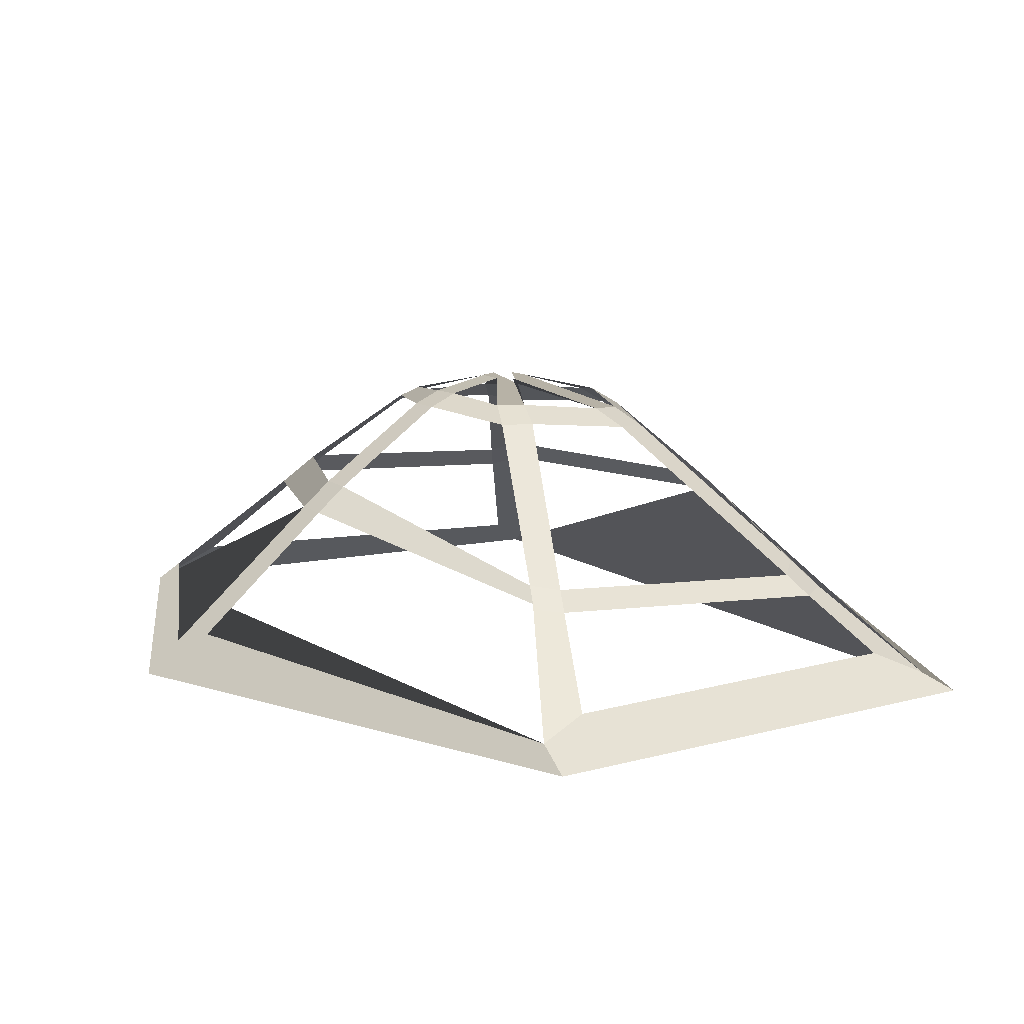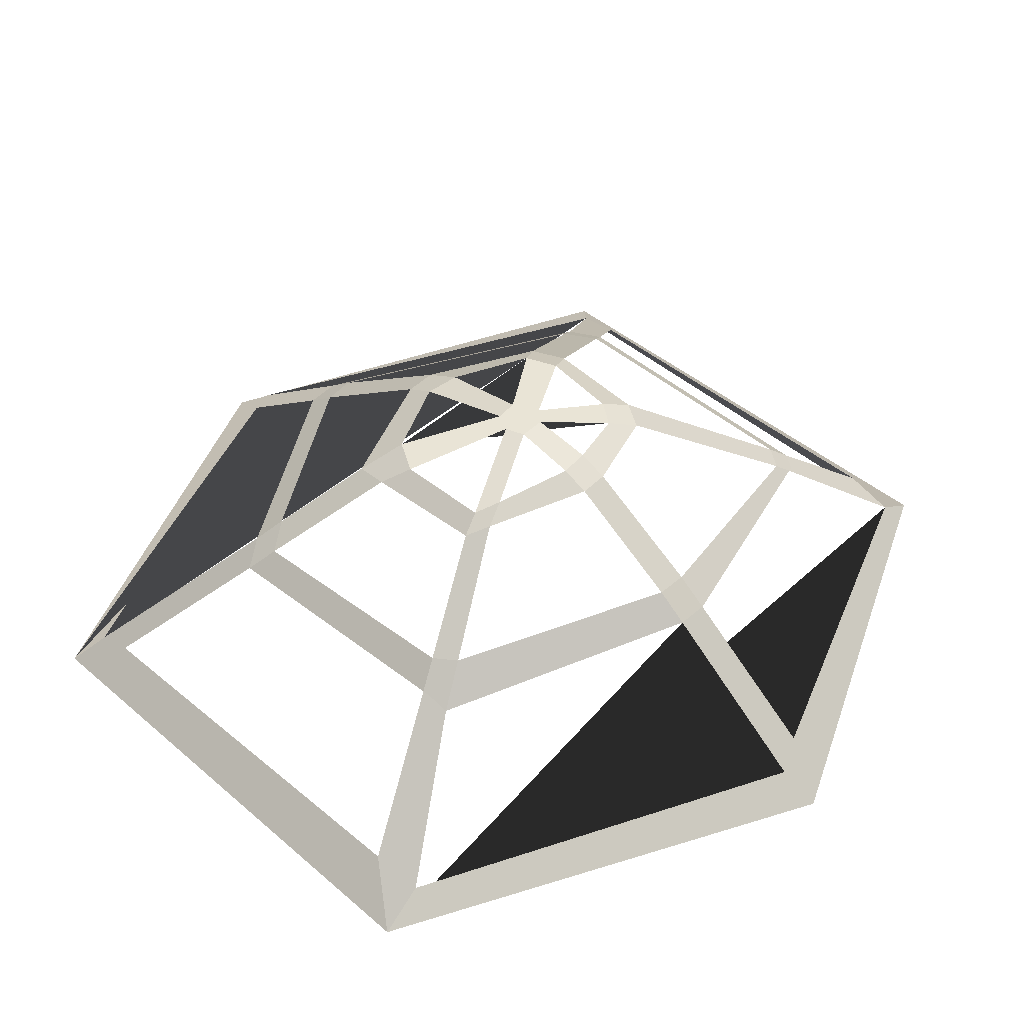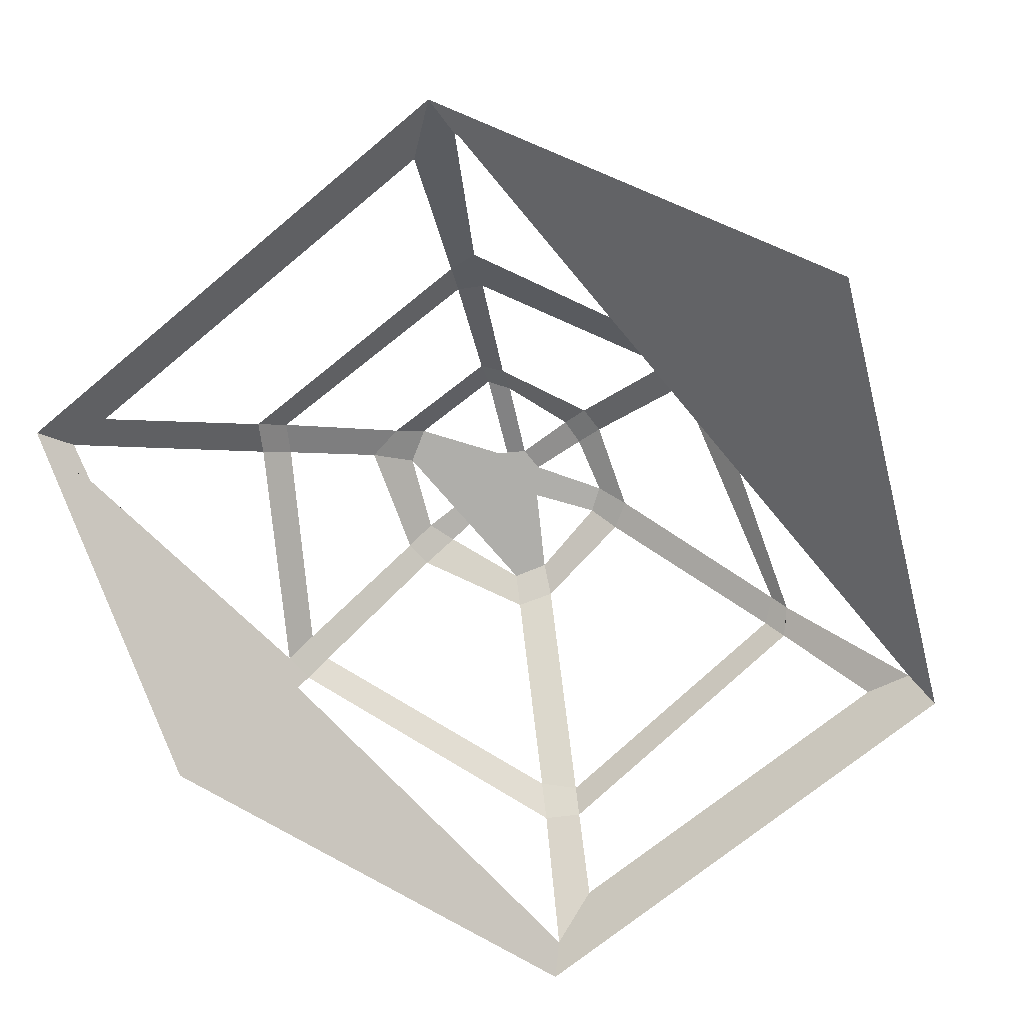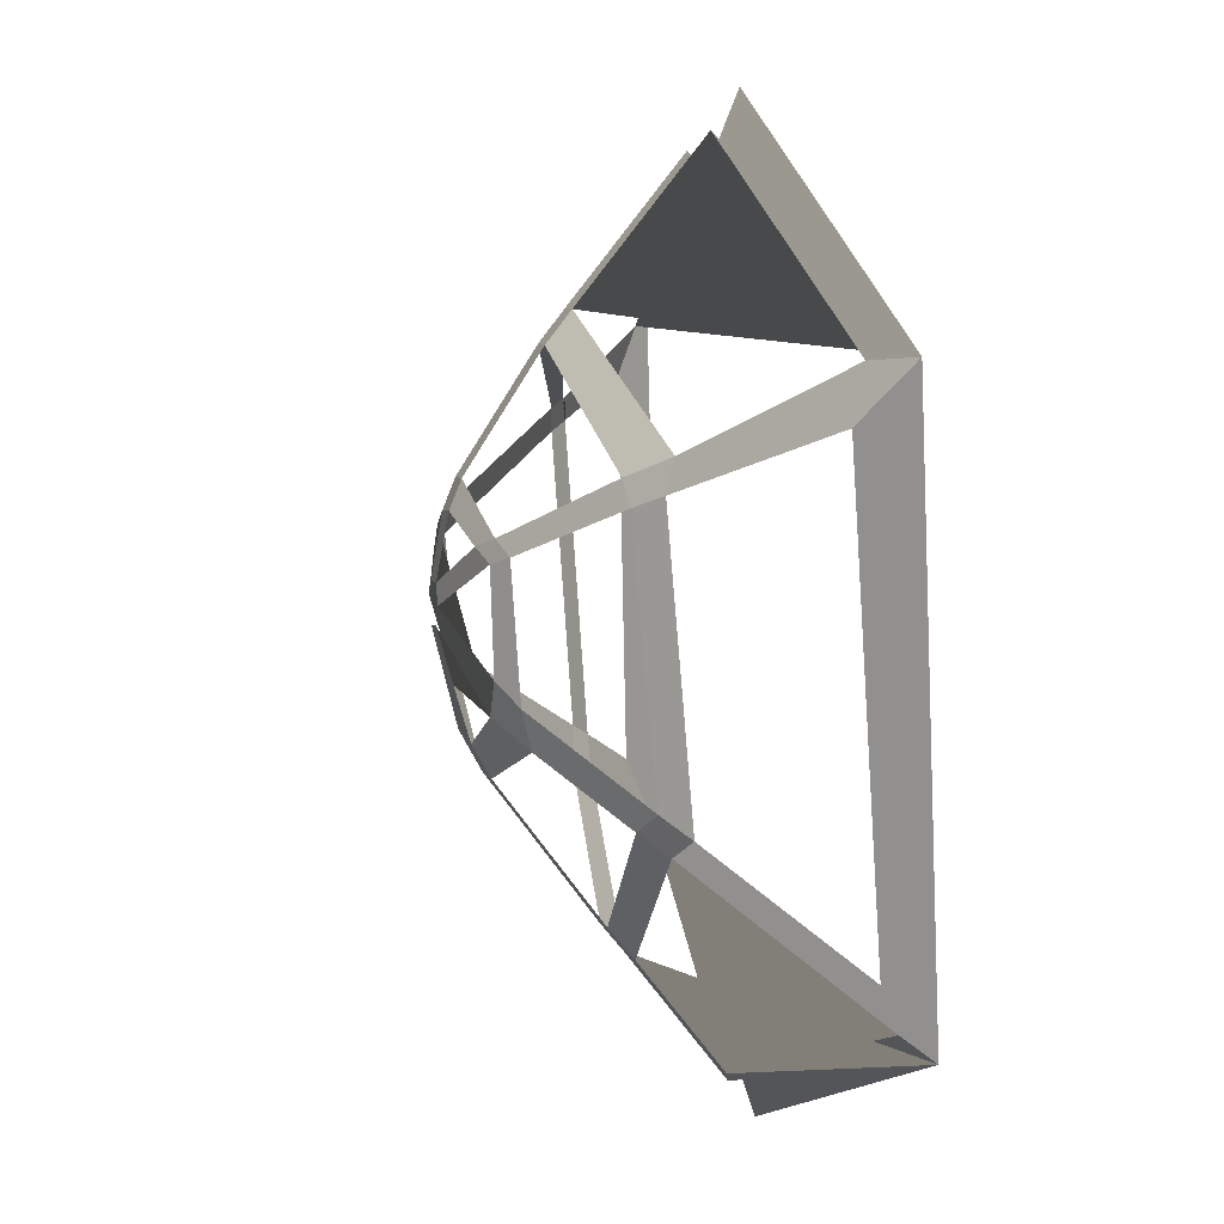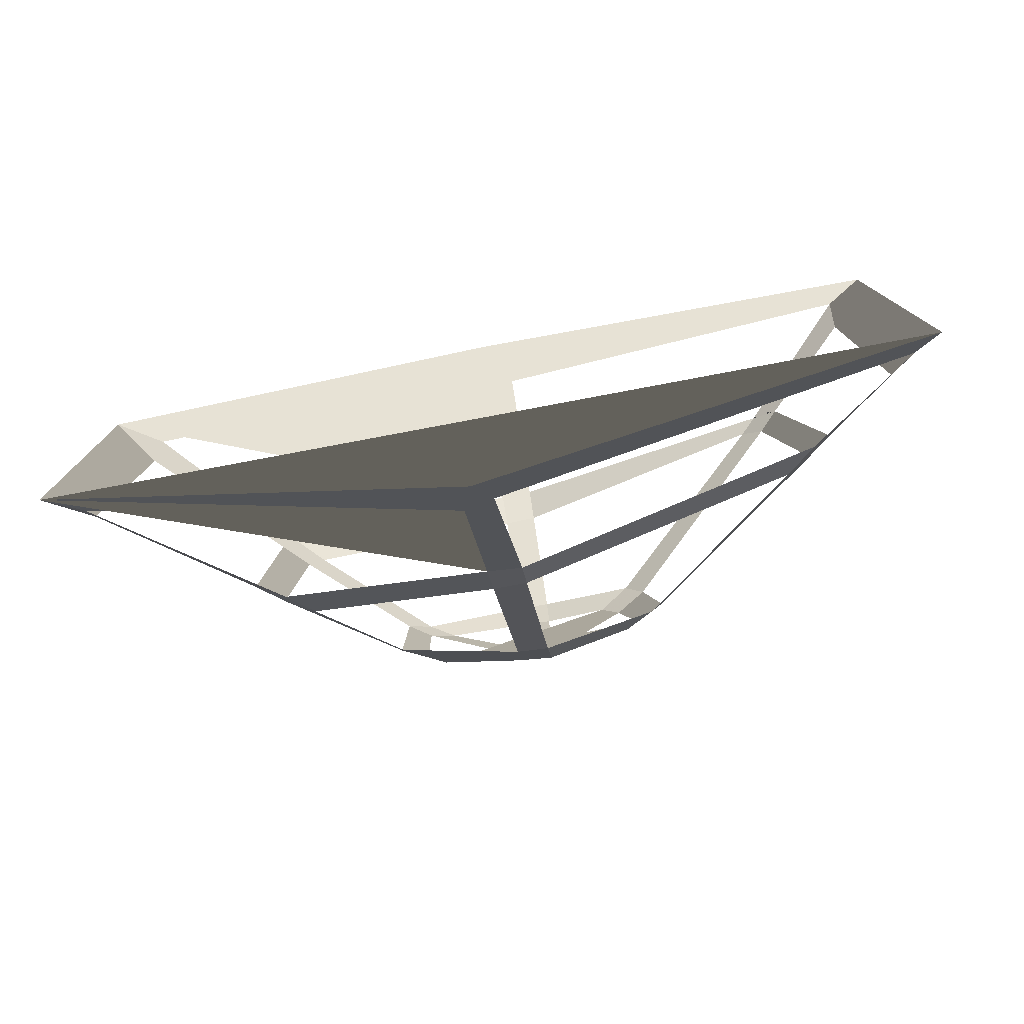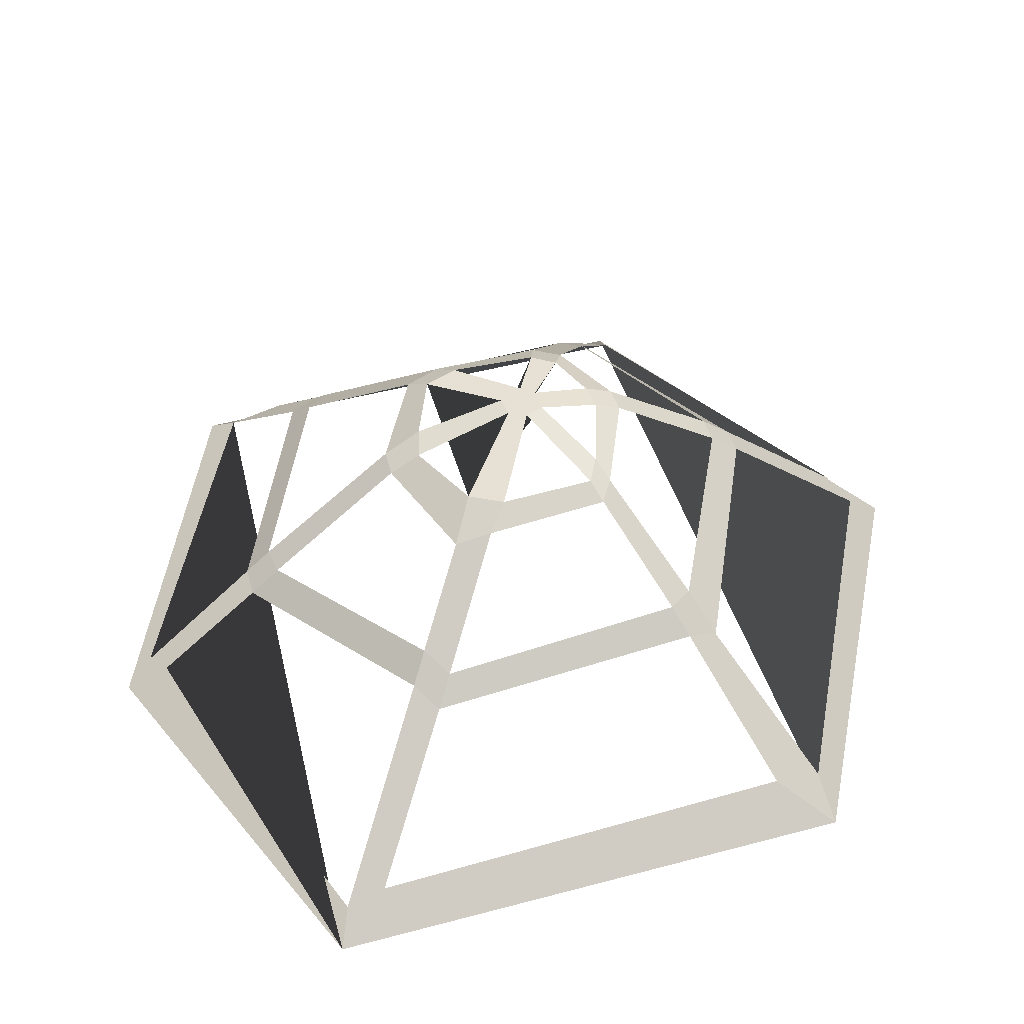
<metadata>
{"format":"obj","ext":"obj","renderer":"f3d","projection":"perspective","resolution":1024,"background":"white","views":[{"elev":13.1,"azim":53.1,"up":"+Y"},{"elev":48.2,"azim":-47.1,"up":"+Y"},{"elev":-73.3,"azim":-52.5,"up":"+Y"},{"elev":5.1,"azim":-103.3,"up":"+Z"},{"elev":-77.4,"azim":10.5,"up":"+Z"},{"elev":43.0,"azim":-107.8,"up":"+Y"}]}
</metadata>
<code>
o Plane_Plane.002
v -0.03578 0.2945 -2.81
v -2.465 0.1122 -1.935
v -2.591 0.2718 1.348
v -0.05378 0.4091 2.777
v 2.637 0.2411 1.573
v 2.673 0.1442 -1.656
v -0.1051 0.4743 -2.541
v -2.25 0.235 -1.838
v -0.02661 2.052 -0.06206
v -0.08594 2.052 0.0461
v -2.25 0.3268 -1.594
v -2.335 0.515 1.022
v -0.04215 2.052 0.1656
v -2.309 0.4445 1.331
v -0.0862 0.576 2.543
v 0.1098 2.052 -0.07277
v 2.525 0.2586 -1.509
v 0.06879 0.4192 -2.627
v 2.418 0.3701 1.538
v 0.1163 2.052 0.1693
v 0.1217 0.6507 2.447
v 2.42 0.4283 -1.16
v 2.397 0.4856 1.24
v 0.1879 2.052 0.08915
v 1.645 1.068 1.051
v -0.06523 1.471 1.409
v -1.389 1.33 0.6162
v -1.201 1.253 -1.005
v 1.763 1.043 0.9082
v -0.07648 1.136 -1.708
v 1.898 0.8859 -0.8689
v 1.741 0.9305 -1.05
v 0.1253 1.467 1.418
v 0.1182 1.13 -1.725
v -1.303 1.35 0.7618
v -1.384 1.186 -0.8901
v -1.547 1.192 0.6839
v -1.342 1.106 -1.117
v 1.739 0.9823 1.1
v 1.88 0.9362 0.9694
v -0.08287 0.9825 -1.894
v 2.03 0.7642 -0.9427
v 1.913 0.7711 -1.146
v -0.06875 1.323 1.599
v 0.1151 0.999 -1.884
v -1.536 1.143 0.8726
v -1.524 1.039 -1.004
v 0.1246 1.319 1.608
v -1.542 1.183 0.731
v 1.794 0.9517 1.083
v 0.1351 1.775 -0.8717
v -0.05234 1.915 0.7134
v -0.784 1.802 0.3432
v -0.7558 1.686 -0.6509
v 0.7792 1.861 0.3721
v -0.653 1.854 0.4332
v -0.7888 1.748 -0.4243
v -0.04818 1.761 -0.8844
v 0.879 1.78 -0.3003
v 0.6725 1.858 0.5381
v 0.8036 1.758 -0.5266
v 0.1278 1.916 0.7142
v 0.7029 1.888 -0.2209
v -0.04918 1.984 0.5434
v -0.6486 1.88 0.3003
v -0.5239 1.858 -0.4933
v 0.4927 1.951 0.444
v 0.5976 1.953 0.3004
v 0.6386 1.868 -0.434
v -0.5058 1.931 0.3834
v -0.6472 1.86 -0.2911
v 0.1397 1.905 -0.6379
v 0.1284 1.989 0.5339
v -0.05254 1.871 -0.694
f 3 4 5 19 21 48 44 15 14
f 2 8 7 41 45 18 17 6 1
f 11 47 38 8 2 3 12
f 14 46 49 37 12 3
f 17 22 23 19 5 6
f 25 33 48 39
f 26 33 62 52
f 27 35 56 53
f 28 36 57 54
f 32 31 42 43
f 29 25 39 50 40
f 34 30 58 51
f 43 42 22 17
f 41 38 28 30
f 38 47 36 28
f 37 49 46 35 27
f 40 42 31 29
f 40 50 39 19 23
f 44 48 33 26
f 45 41 30 34
f 47 37 27 36
f 46 44 26 35
f 43 45 34 32
f 55 59 63 68
f 52 62 73 64
f 61 51 72 69
f 53 56 70 65
f 51 58 74 72
f 58 54 66 74
f 54 57 71 66
f 61 59 31 32
f 55 60 25 29
f 57 53 65 71
f 56 52 64 70
f 67 73 62 60
f 72 74 9 16
f 64 73 20 13
f 66 71 10 13 20 67 68 24 63 69 16 9
f 69 63 59 61
f 68 67 60 55
f 65 70 13 10

</code>
